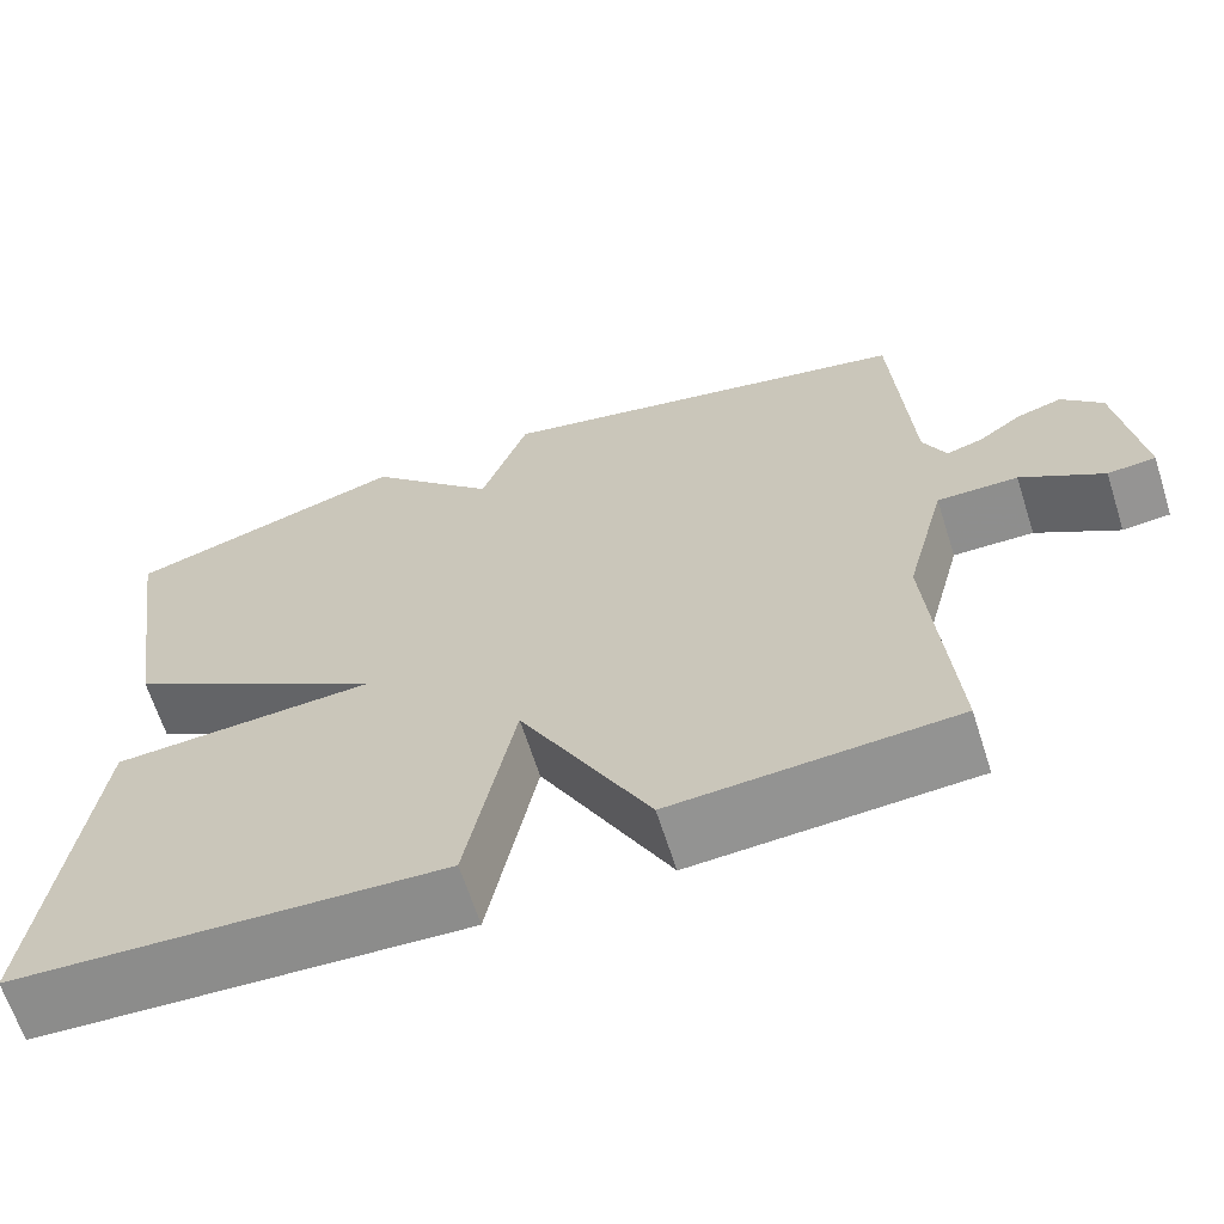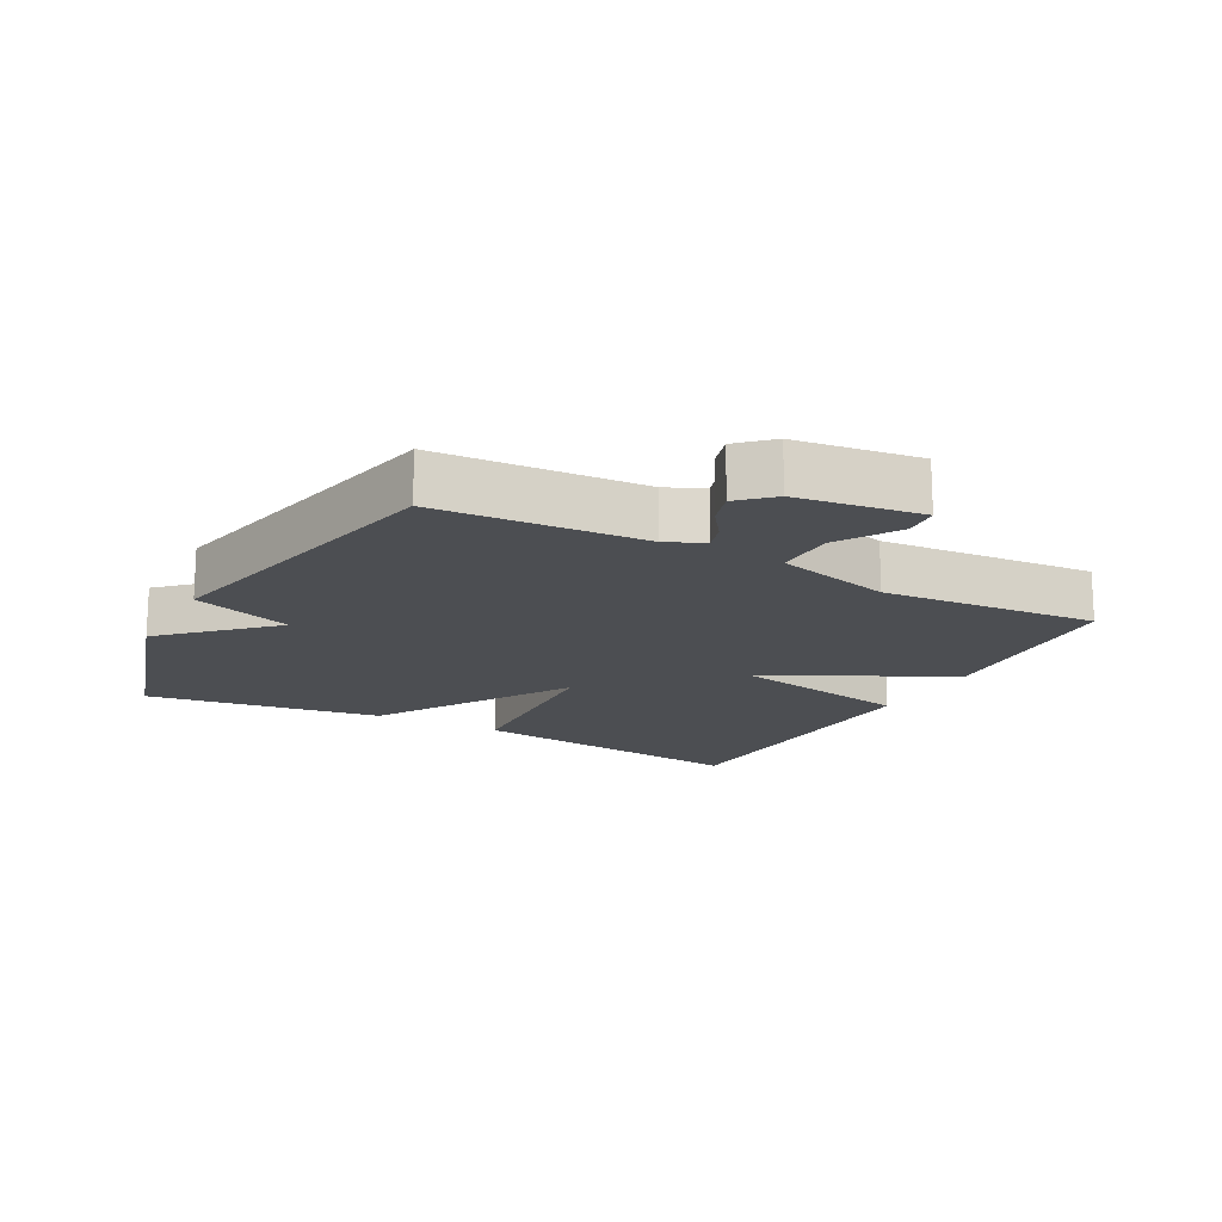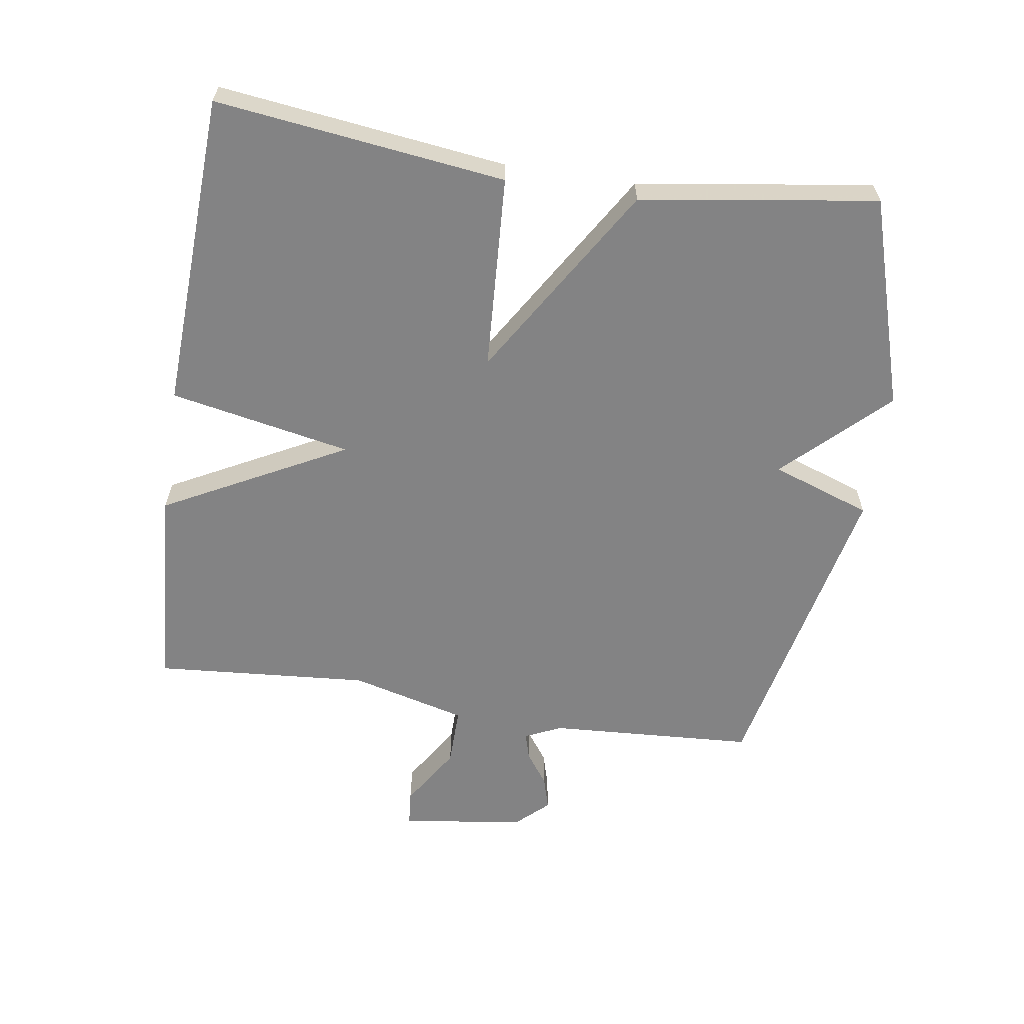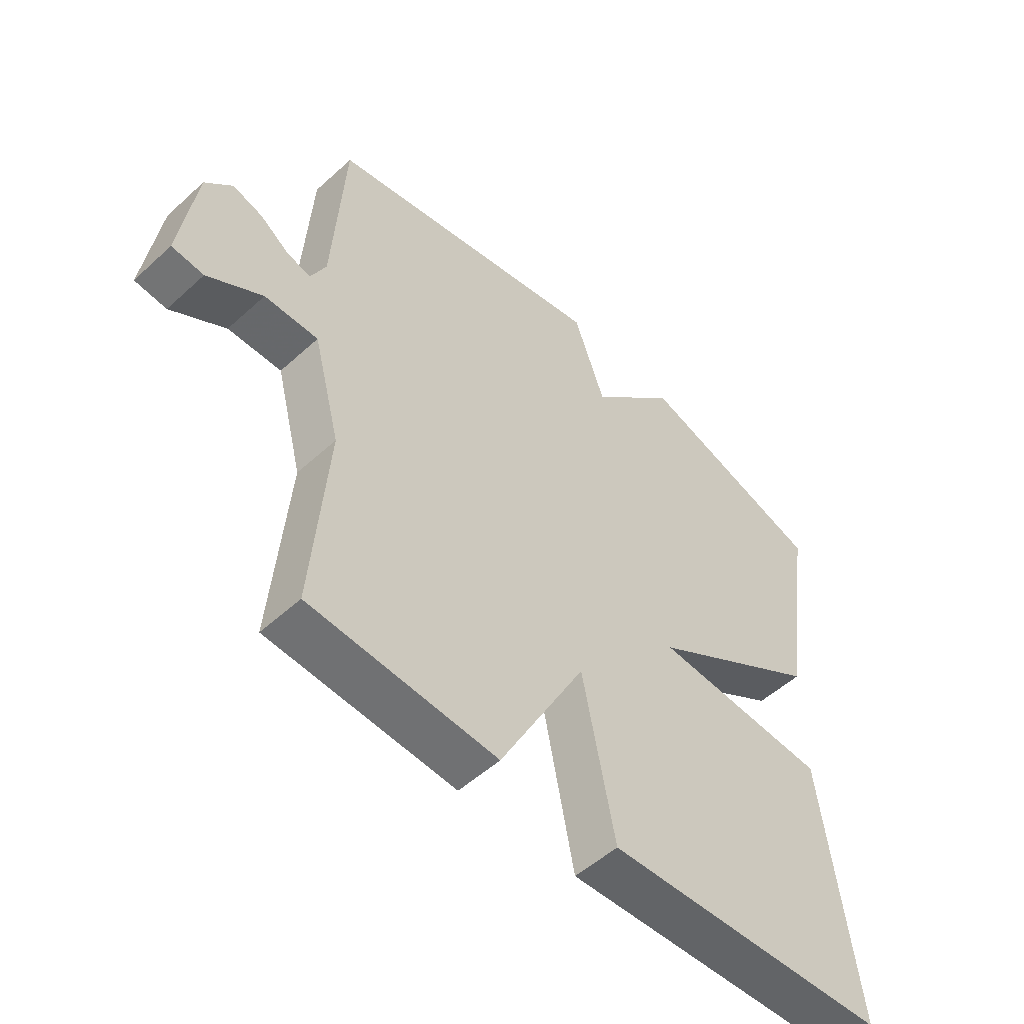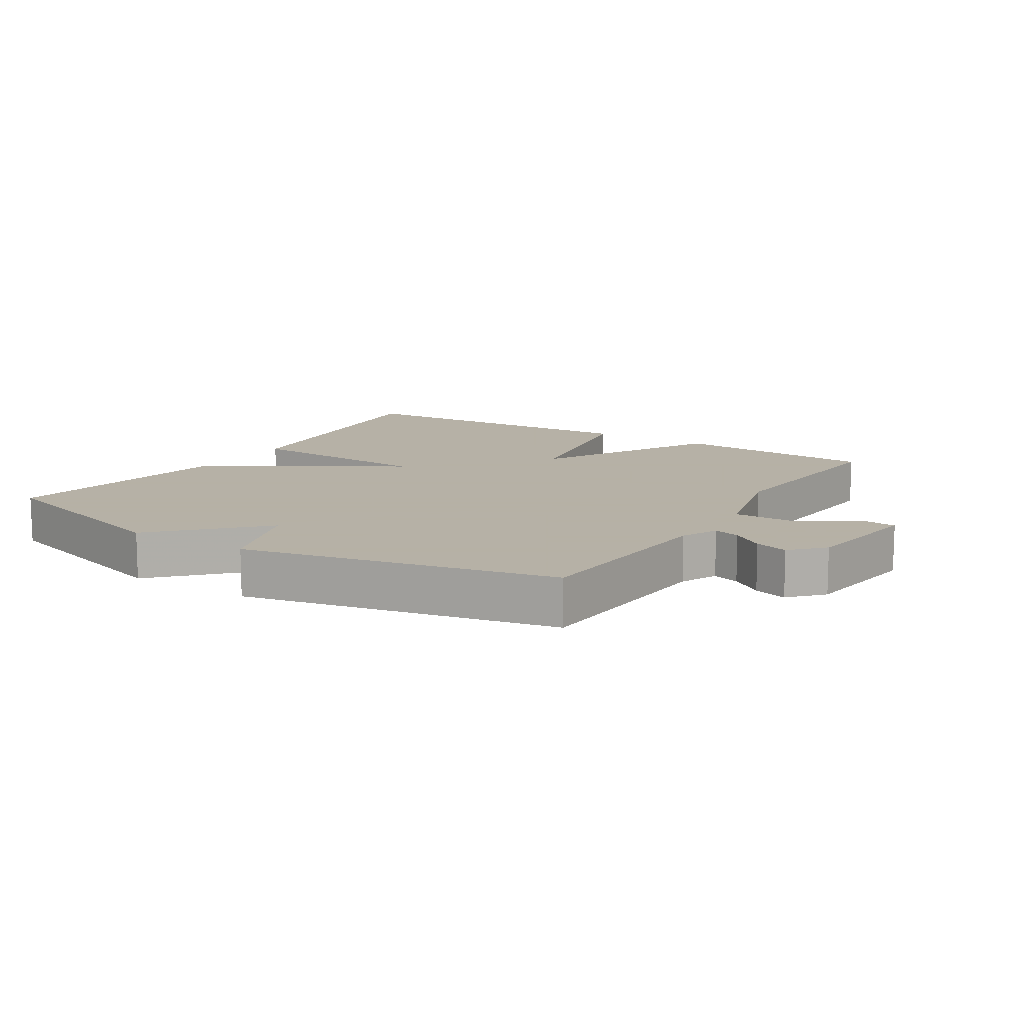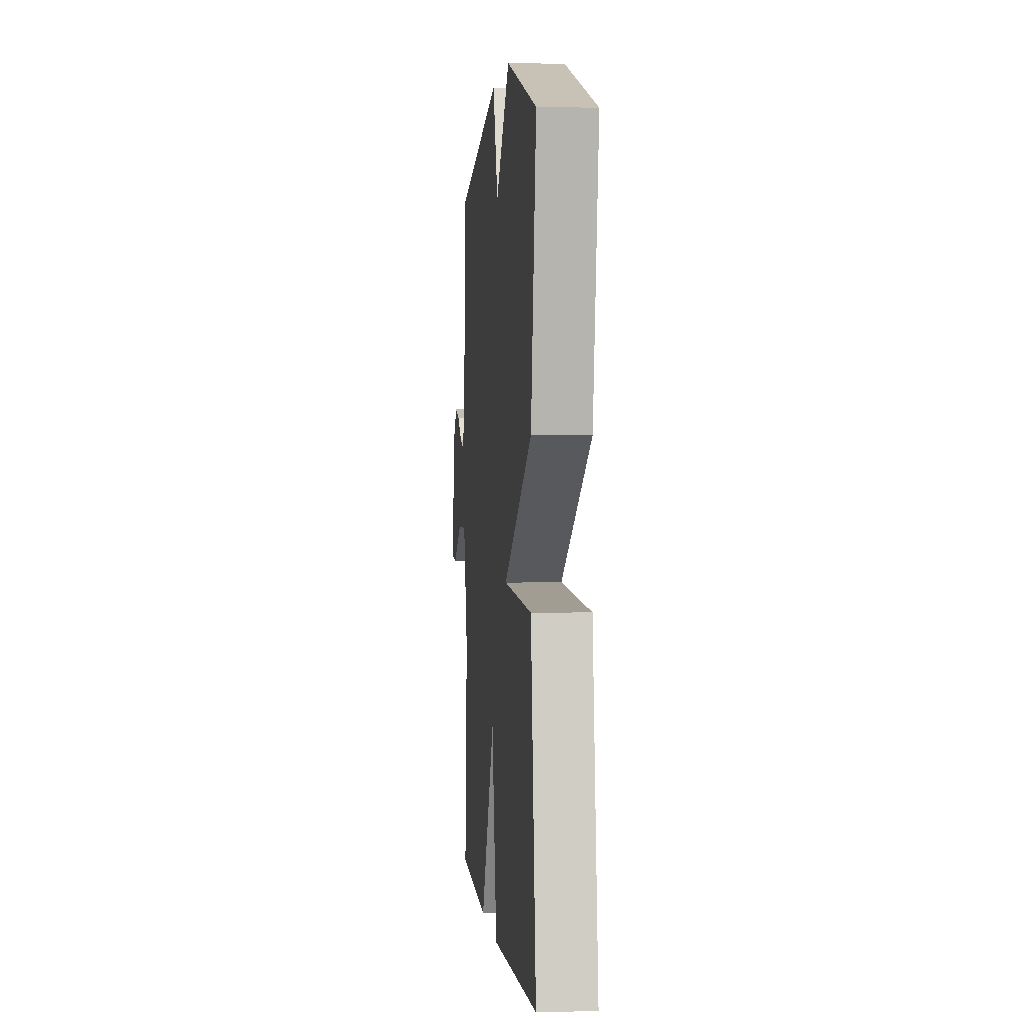
<metadata>
{"format":"obj","ext":"obj","renderer":"f3d","projection":"perspective","resolution":1024,"background":"white","views":[{"elev":-65.2,"azim":17.7,"up":"+Z"},{"elev":-16.5,"azim":61.6,"up":"+Y"},{"elev":-61.1,"azim":-98.8,"up":"+Y"},{"elev":-52.7,"azim":134.4,"up":"+Z"},{"elev":12.1,"azim":32.1,"up":"+Y"},{"elev":1.4,"azim":-95.6,"up":"+Z"}]}
</metadata>
<code>
v 0.5 0.07 -0.5
v 0.184 0.07 -0.521
v 0.038 0.07 -0.244
v -0.016 0.07 -0.521
v -0.5 0.07 -0.5
v -0.446 0.07 -0.06
v -0.148 0.07 -0.042
v -0.446 0.07 0.14
v -0.5 0.07 0.5
v -0.18 0.07 0.6
v -0.033 0.07 0.448
v 0.02 0.07 0.6
v 0.5 0.07 0.5
v 0.519 0.07 0.184
v 0.545 0.07 0.128
v 0.586 0.07 0.14
v 0.635 0.07 0.175
v 0.686 0.07 0.19
v 0.732 0.07 0.141
v 0.758 0.07 -0.048
v 0.704 0.07 -0.053
v 0.611 0.07 0.005
v 0.52 0.07 0.006
v 0.474 0.07 -0.171
v 0.5 0 -0.5
v 0.184 0 -0.521
v 0.038 0 -0.244
v -0.016 0 -0.521
v -0.5 0 -0.5
v -0.446 0 -0.06
v -0.148 0 -0.042
v -0.446 0 0.14
v -0.5 0 0.5
v -0.18 0 0.6
v -0.033 0 0.448
v 0.02 0 0.6
v 0.5 0 0.5
v 0.519 0 0.184
v 0.545 0 0.128
v 0.586 0 0.14
v 0.635 0 0.175
v 0.686 0 0.19
v 0.732 0 0.141
v 0.758 0 -0.048
v 0.704 0 -0.053
v 0.611 0 0.005
v 0.52 0 0.006
v 0.474 0 -0.171
f 20 21 22
f 19 20 22
f 18 19 22
f 17 18 22
f 16 17 22
f 15 16 22 23
f 14 15 23 24
f 13 14 24
f 12 13 24
f 11 12 24
f 10 11 24
f 9 10 24
f 8 9 24
f 7 8 24
f 5 6 7
f 4 5 7
f 3 4 7
f 24 1 2 3
f 3 7 24
f 46 45 44
f 46 44 43
f 46 43 42
f 46 42 41
f 46 41 40
f 47 46 40 39
f 48 47 39 38
f 48 38 37
f 48 37 36
f 48 36 35
f 48 35 34
f 48 34 33
f 48 33 32
f 48 32 31
f 31 30 29
f 31 29 28
f 31 28 27
f 27 26 25 48
f 48 31 27
f 1 25 26 2
f 2 26 27 3
f 3 27 28 4
f 4 28 29 5
f 5 29 30 6
f 6 30 31 7
f 7 31 32 8
f 8 32 33 9
f 9 33 34 10
f 10 34 35 11
f 11 35 36 12
f 12 36 37 13
f 13 37 38 14
f 14 38 39 15
f 15 39 40 16
f 16 40 41 17
f 17 41 42 18
f 18 42 43 19
f 19 43 44 20
f 20 44 45 21
f 21 45 46 22
f 22 46 47 23
f 23 47 48 24
f 24 48 25 1

</code>
